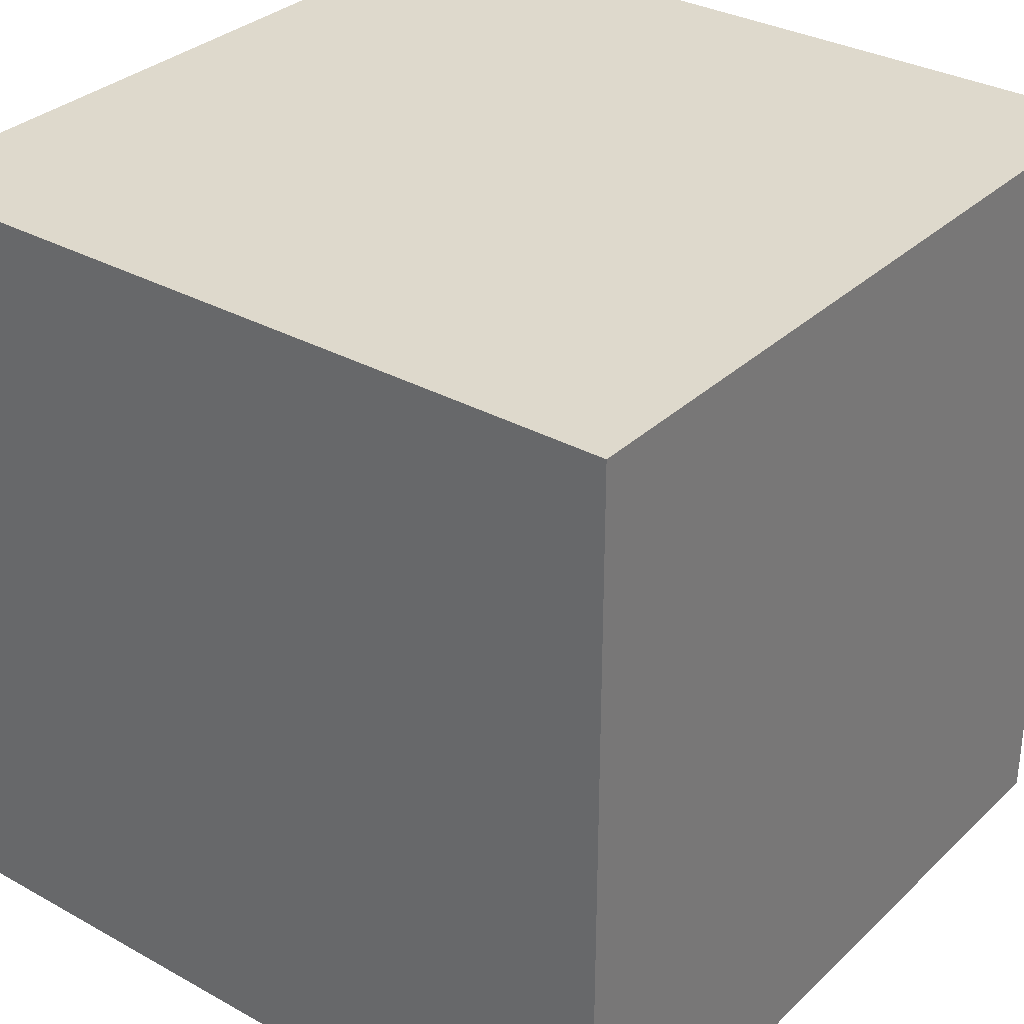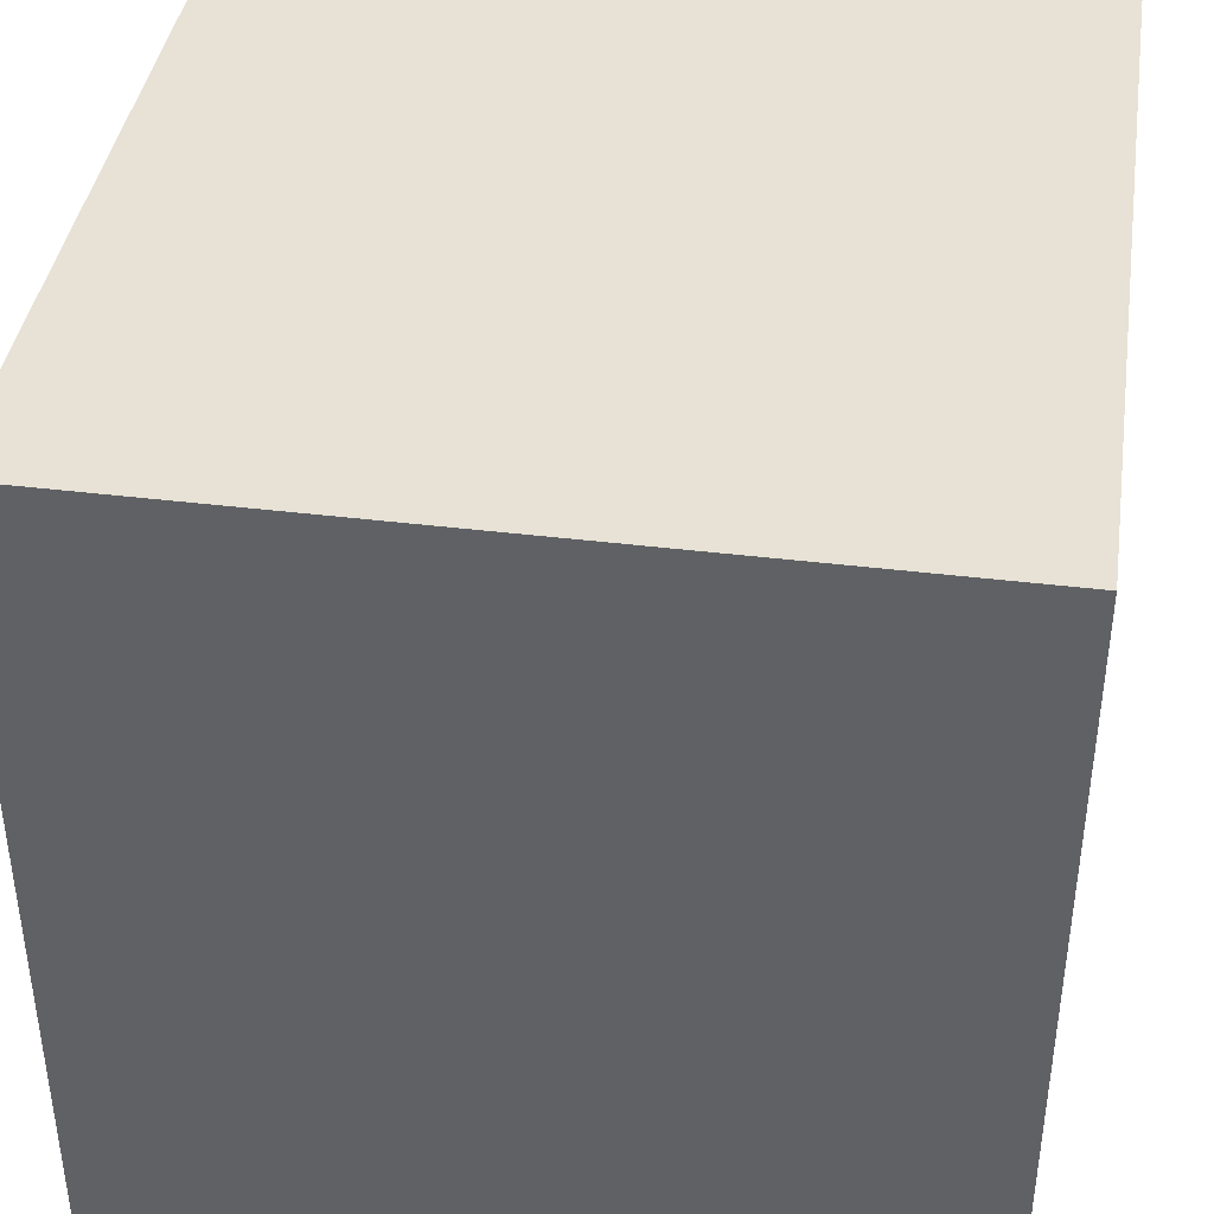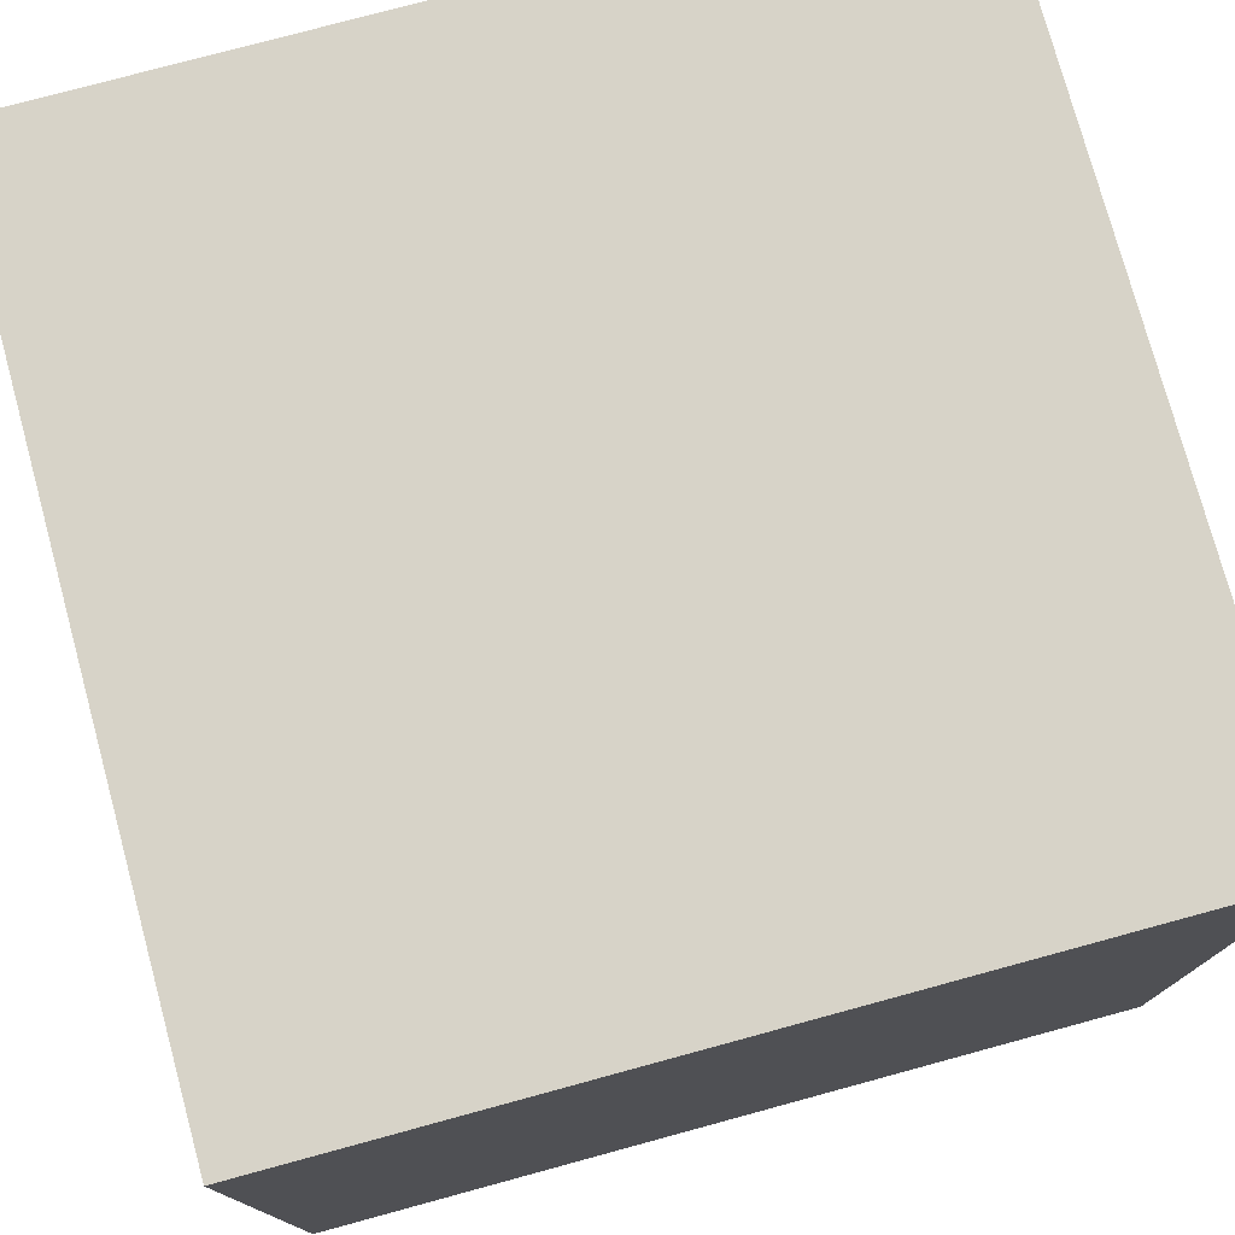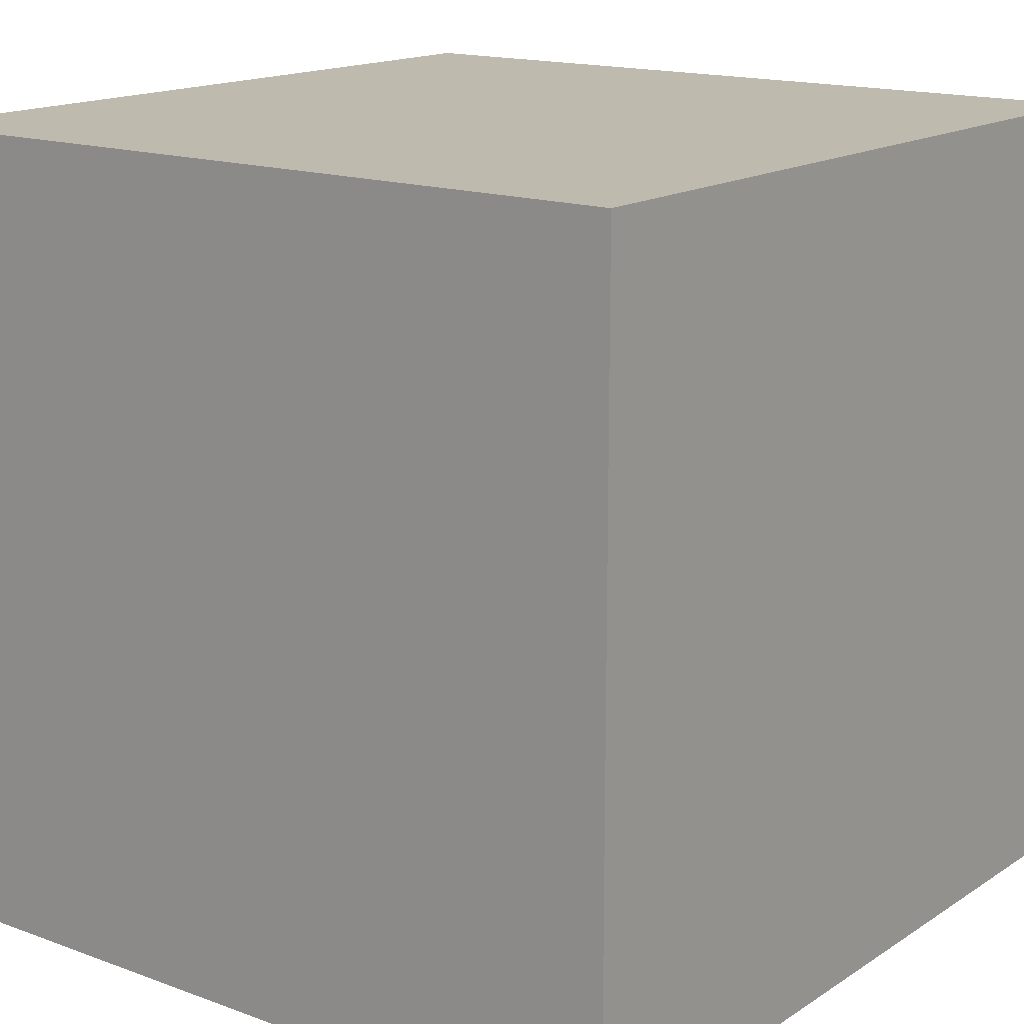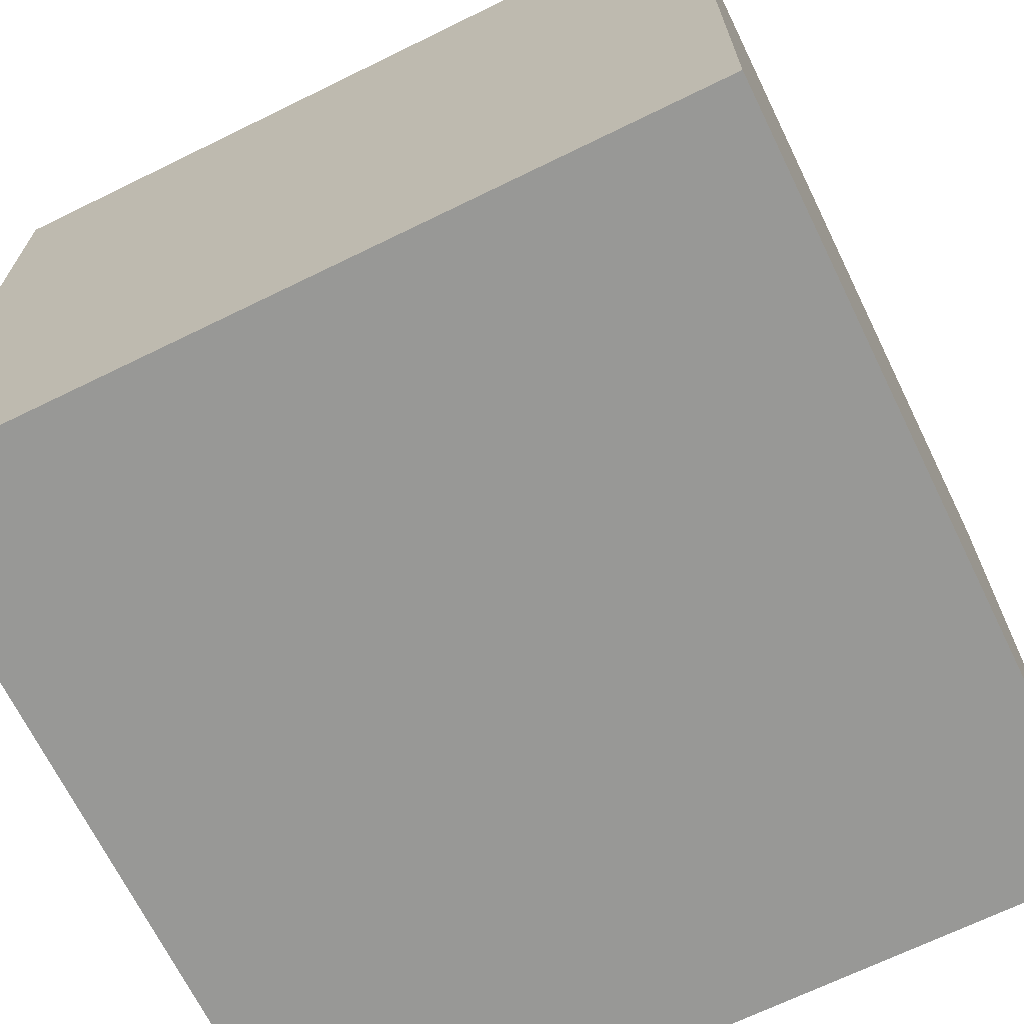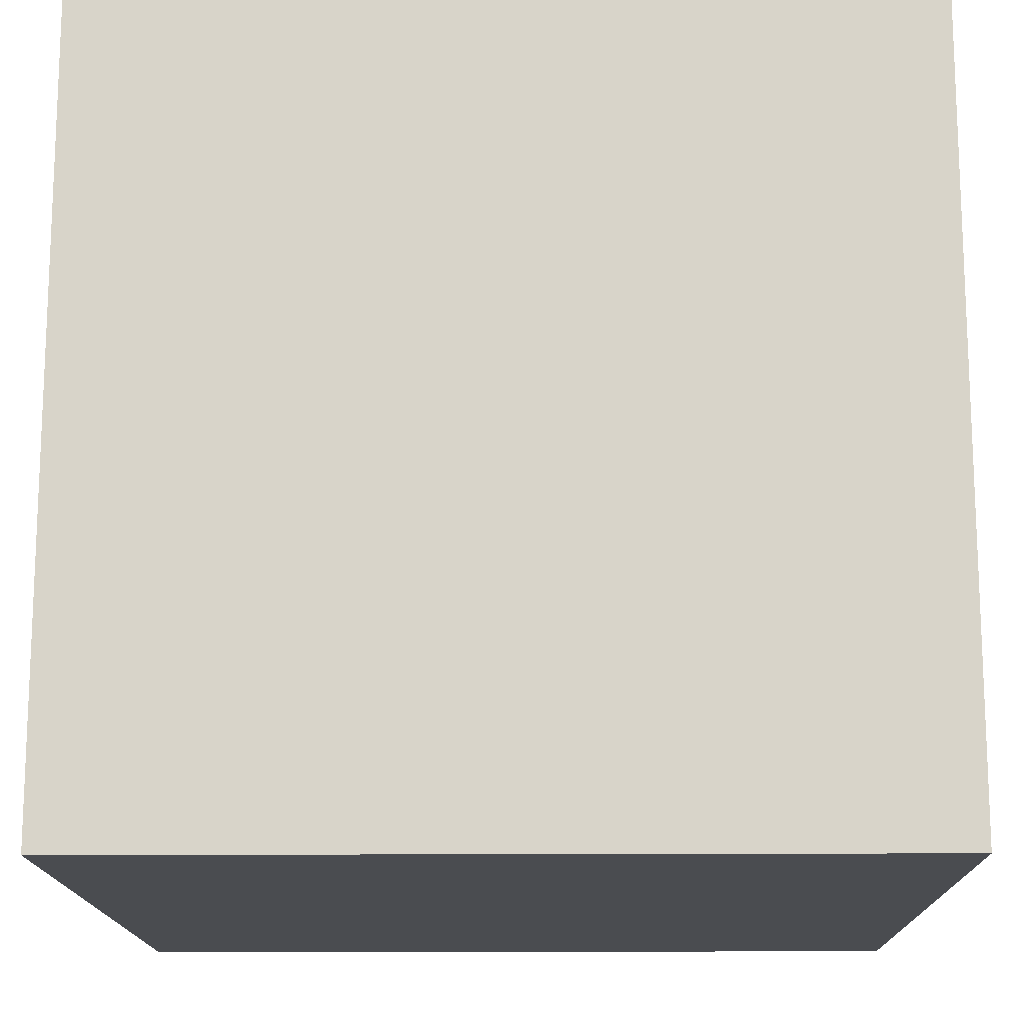
<metadata>
{"format":"obj","ext":"obj","renderer":"f3d","projection":"perspective","resolution":1024,"background":"white","views":[{"elev":32.2,"azim":37.8,"up":"+Z"},{"elev":40.3,"azim":-81.4,"up":"+Y"},{"elev":76.8,"azim":74.8,"up":"+Z"},{"elev":15.8,"azim":-52.7,"up":"+Z"},{"elev":-68.5,"azim":-63.9,"up":"+Y"},{"elev":-15.1,"azim":-179.2,"up":"+Y"}]}
</metadata>
<code>
o Cube_Cube.003
v -2 -2 2
v -2 2 2
v -2 -2 -2
v -2 2 -2
v 2 -2 2
v 2 2 2
v 2 -2 -2
v 2 2 -2
f 2 4 3 1
f 4 8 7 3
f 8 6 5 7
f 6 2 1 5
f 1 3 7 5
f 6 8 4 2

</code>
